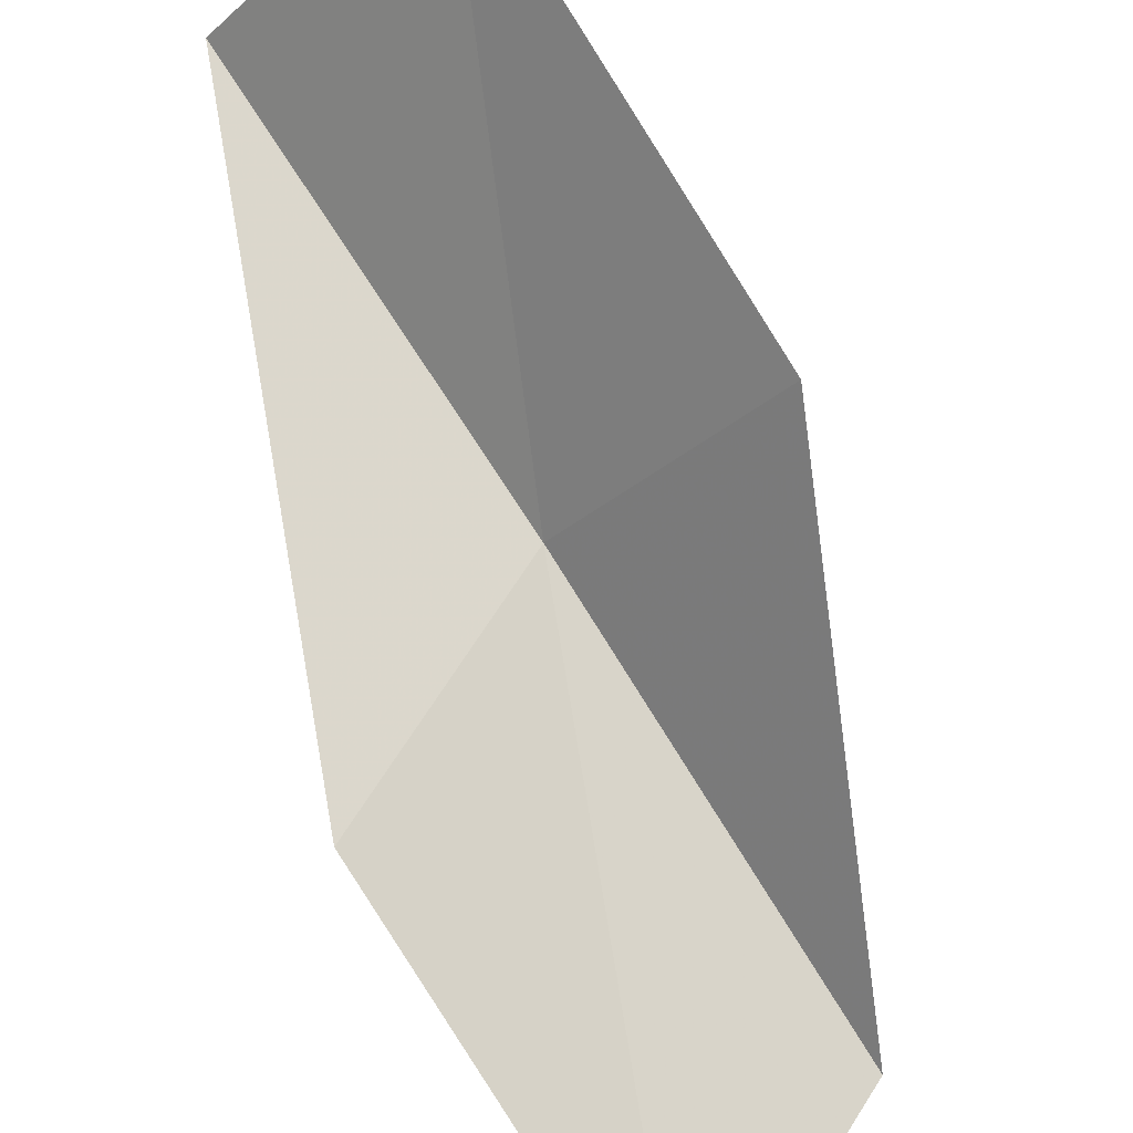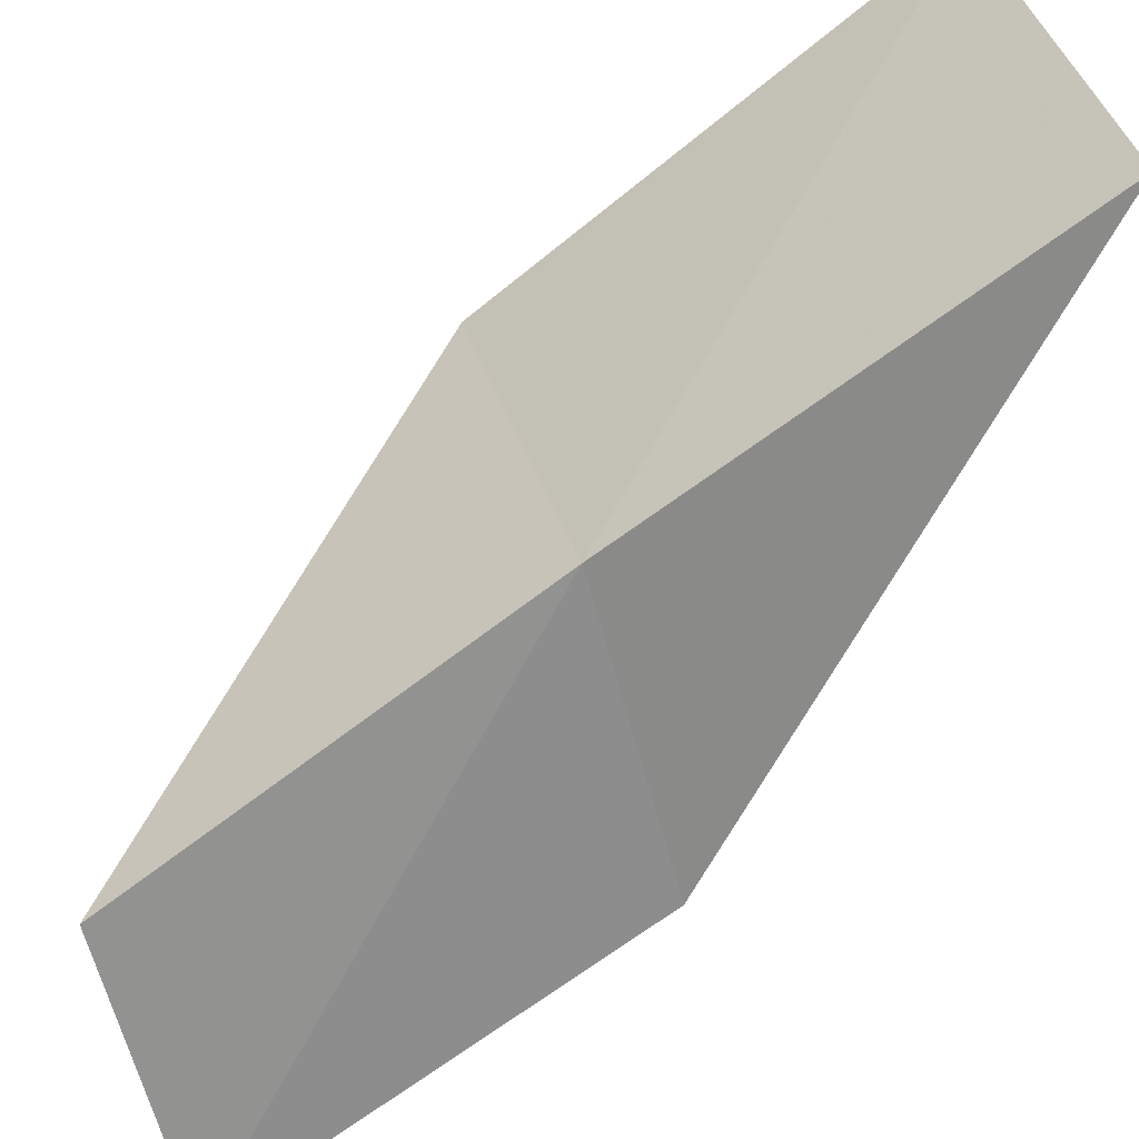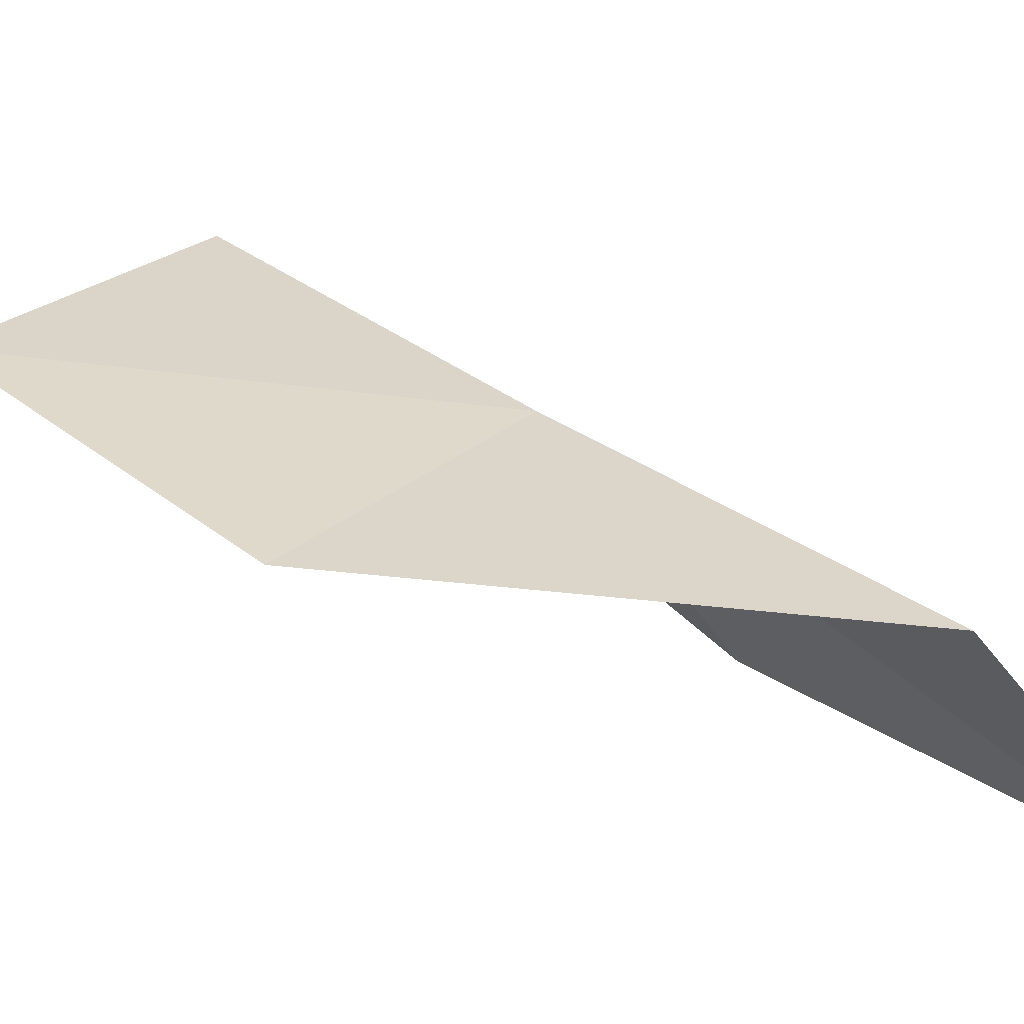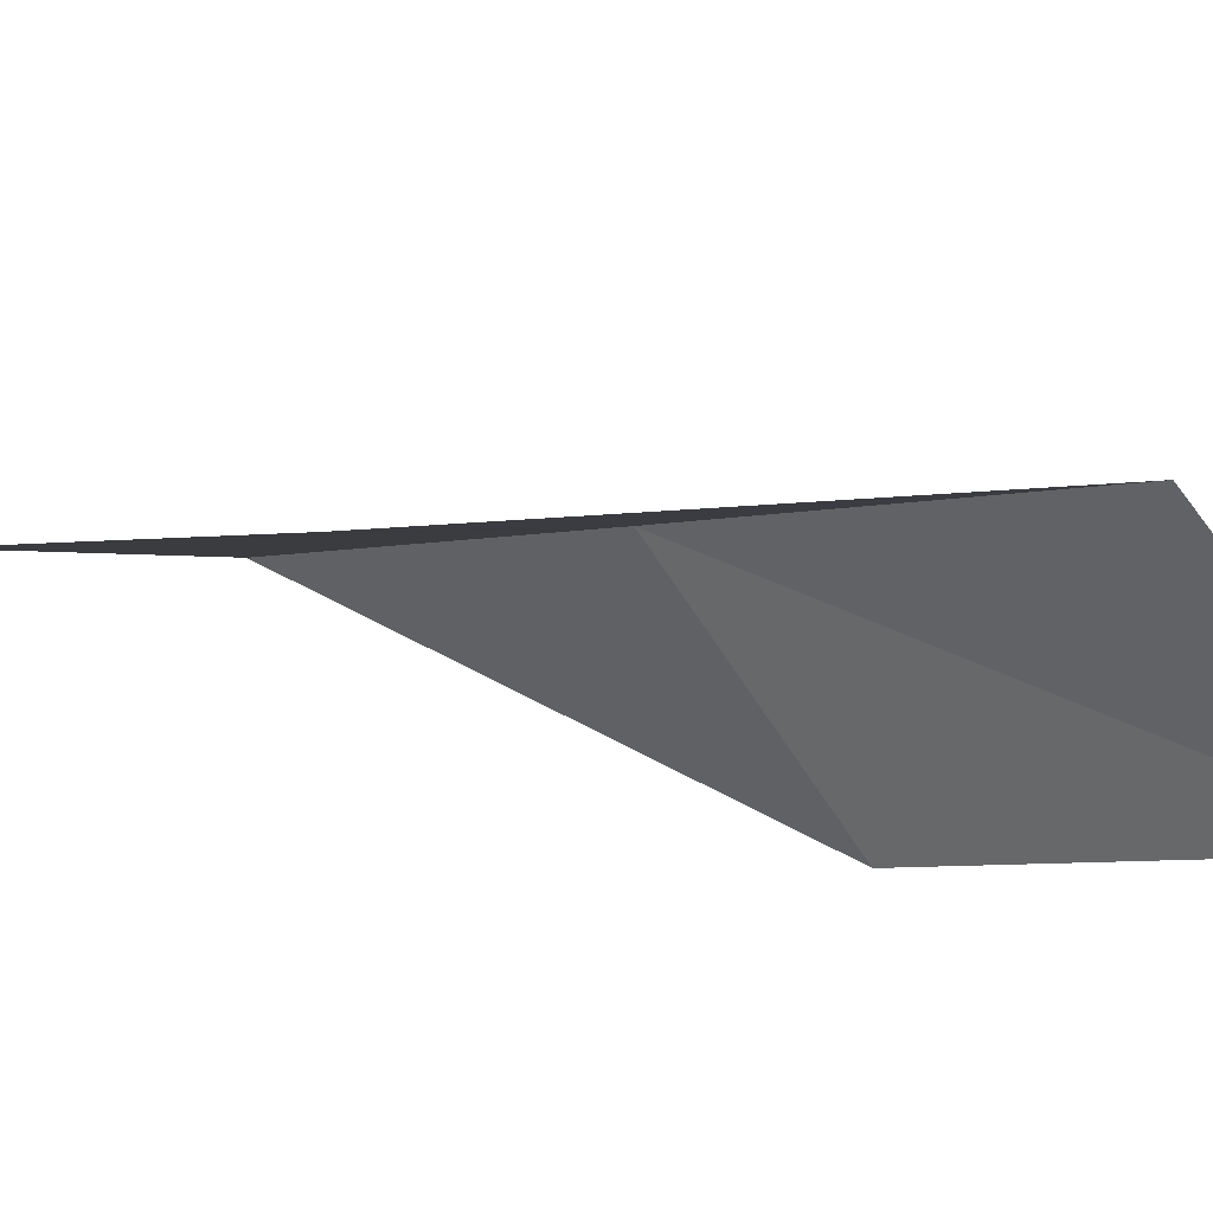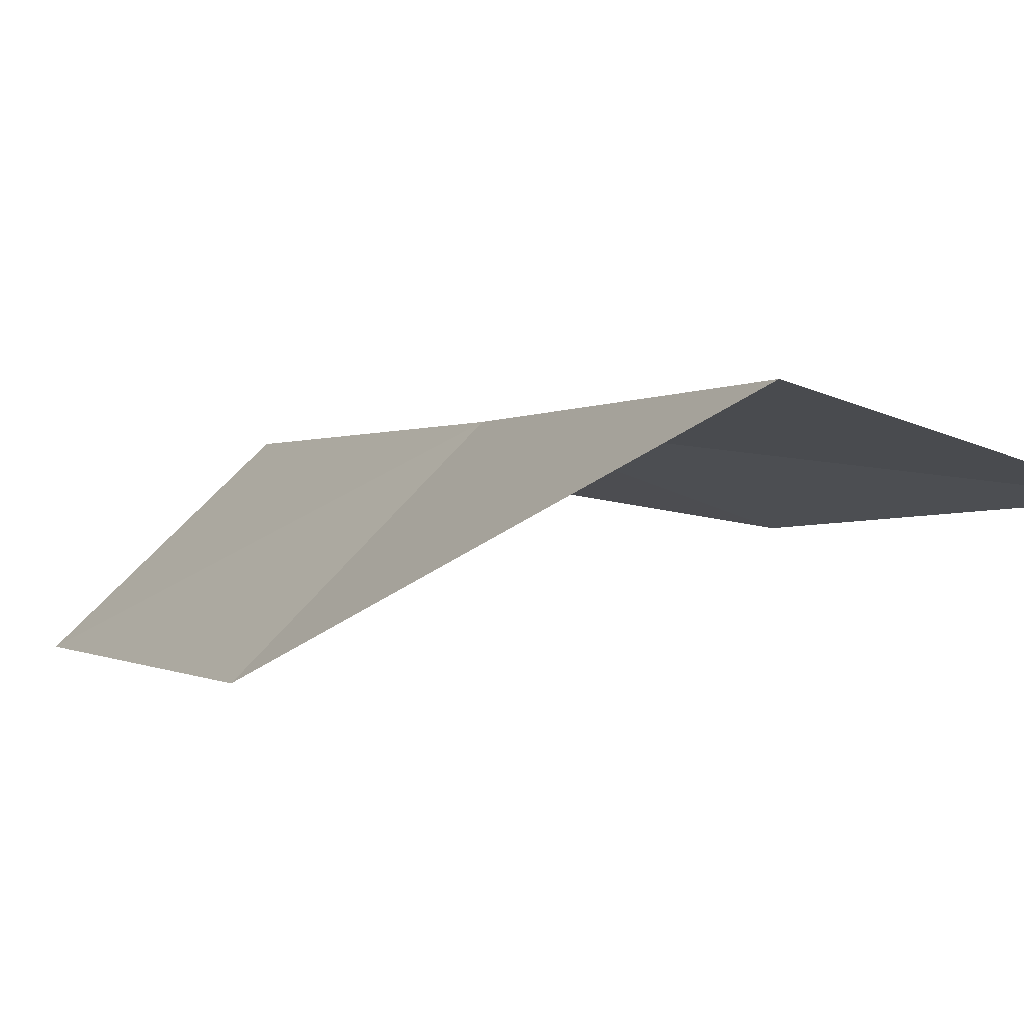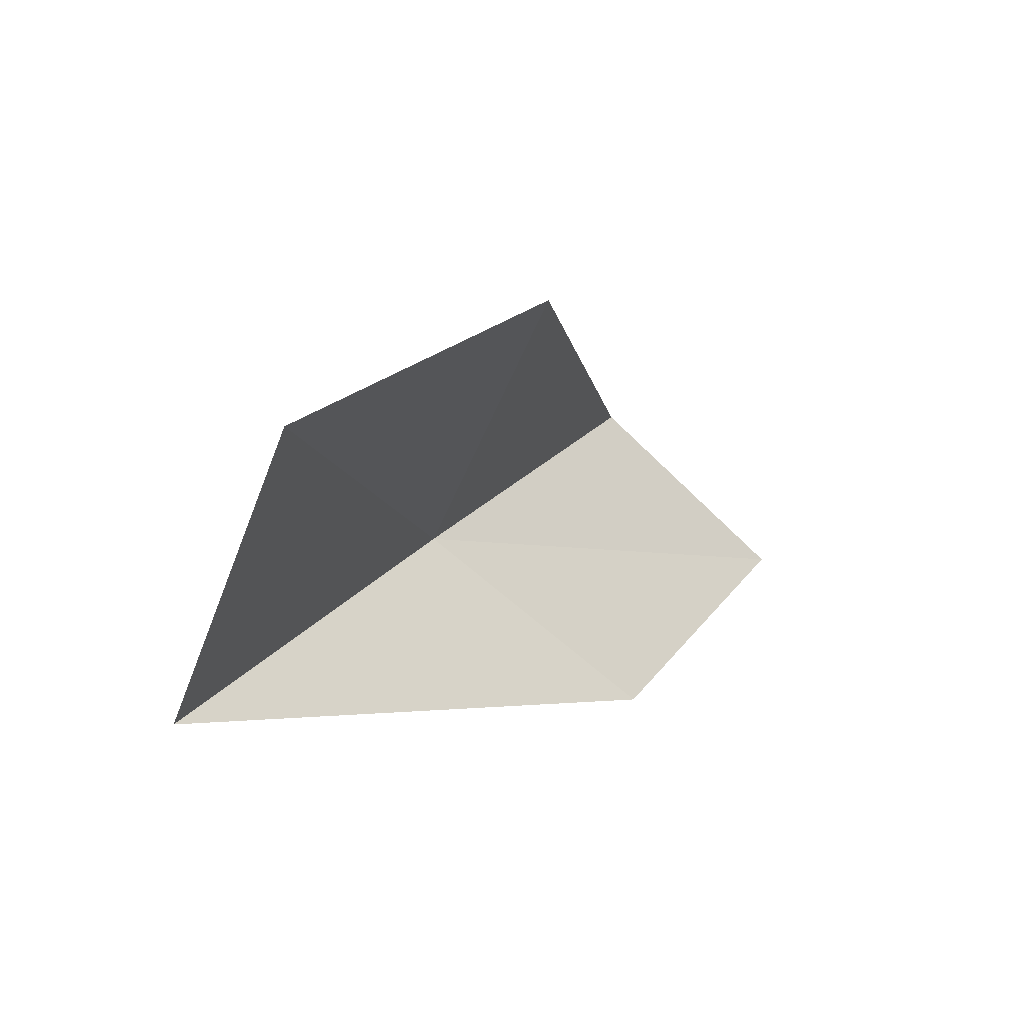
<metadata>
{"format":"obj","ext":"obj","renderer":"f3d","projection":"perspective","resolution":1024,"background":"white","views":[{"elev":-66.1,"azim":-134.4,"up":"+Y"},{"elev":71.7,"azim":69.3,"up":"+Y"},{"elev":-6.1,"azim":-36.2,"up":"+Y"},{"elev":-38.3,"azim":-39.1,"up":"+Y"},{"elev":27.0,"azim":160.4,"up":"+Y"},{"elev":-62.9,"azim":-85.4,"up":"+Z"}]}
</metadata>
<code>
v -30.4 14.75 74.54
v -33.15 13.27 74.54
v -29.66 12.63 79.05
v -27.38 10.72 79.05
v -28.12 12.64 74.54
v -33.96 15.57 70.03
v -31.01 16.98 70.03
f 1 3 2
f 1 5 4
f 1 4 3
f 1 6 7
f 1 2 6
f 1 7 5

</code>
